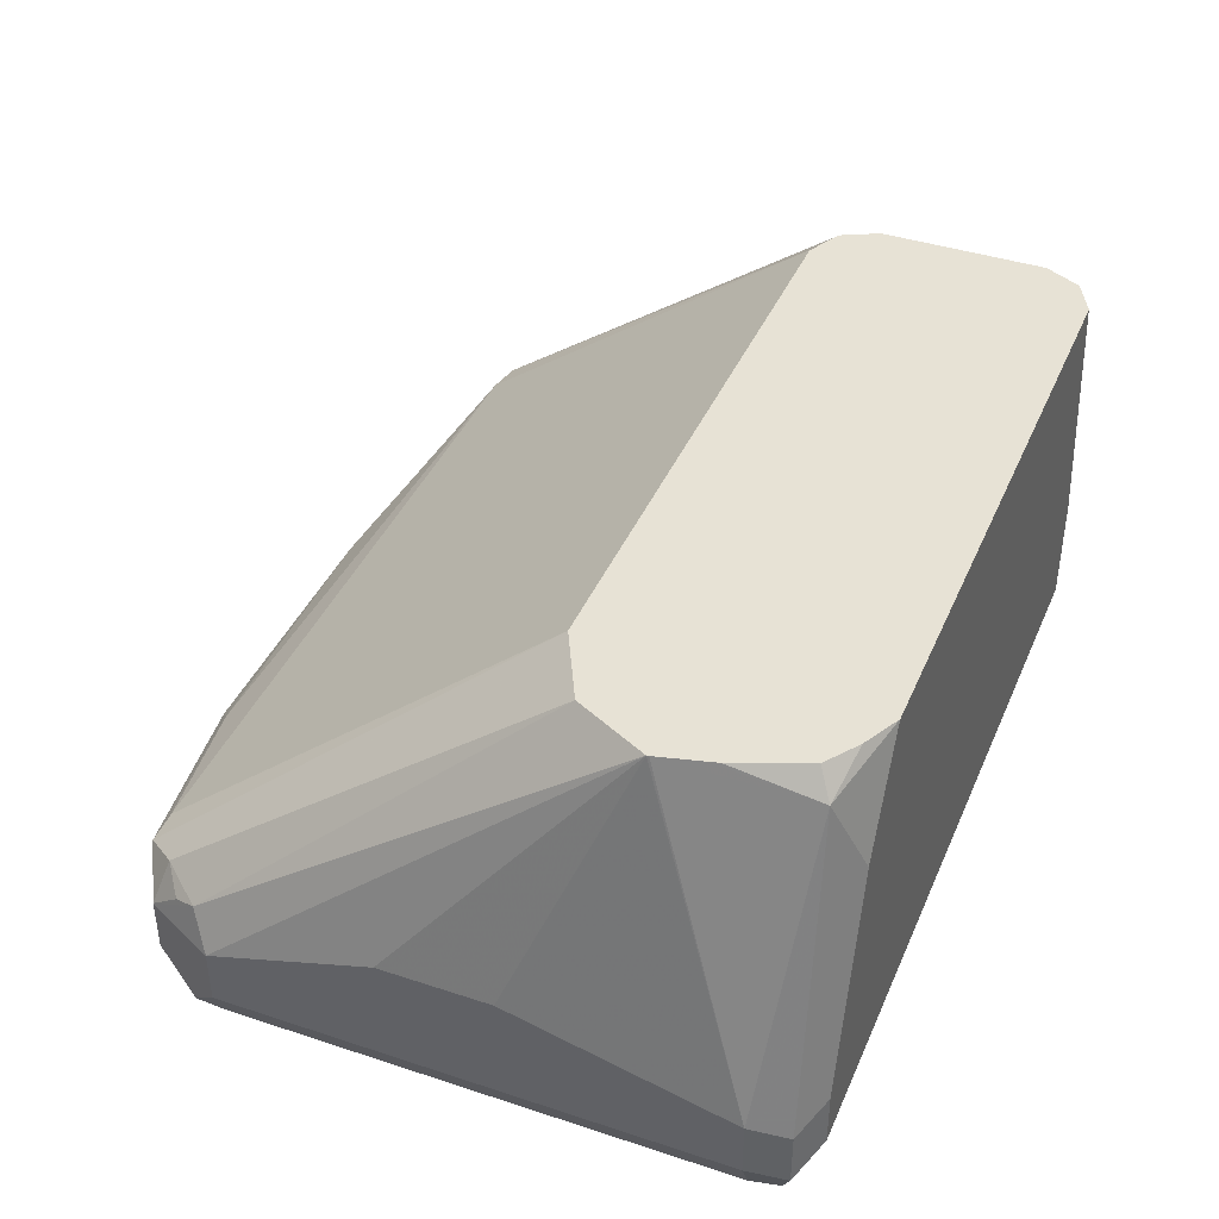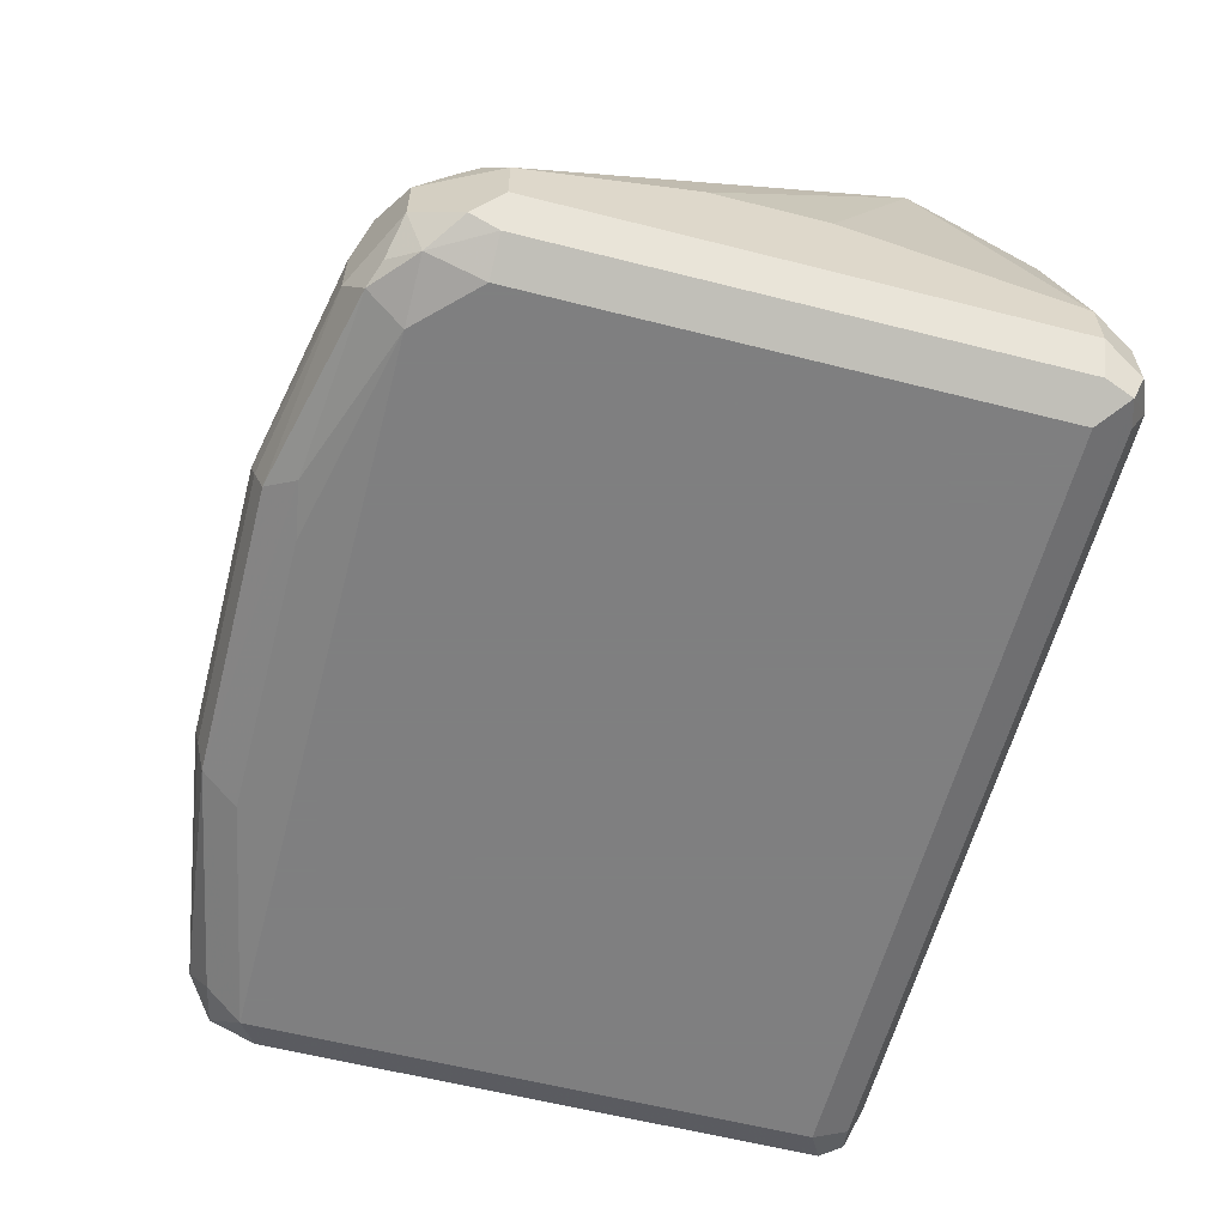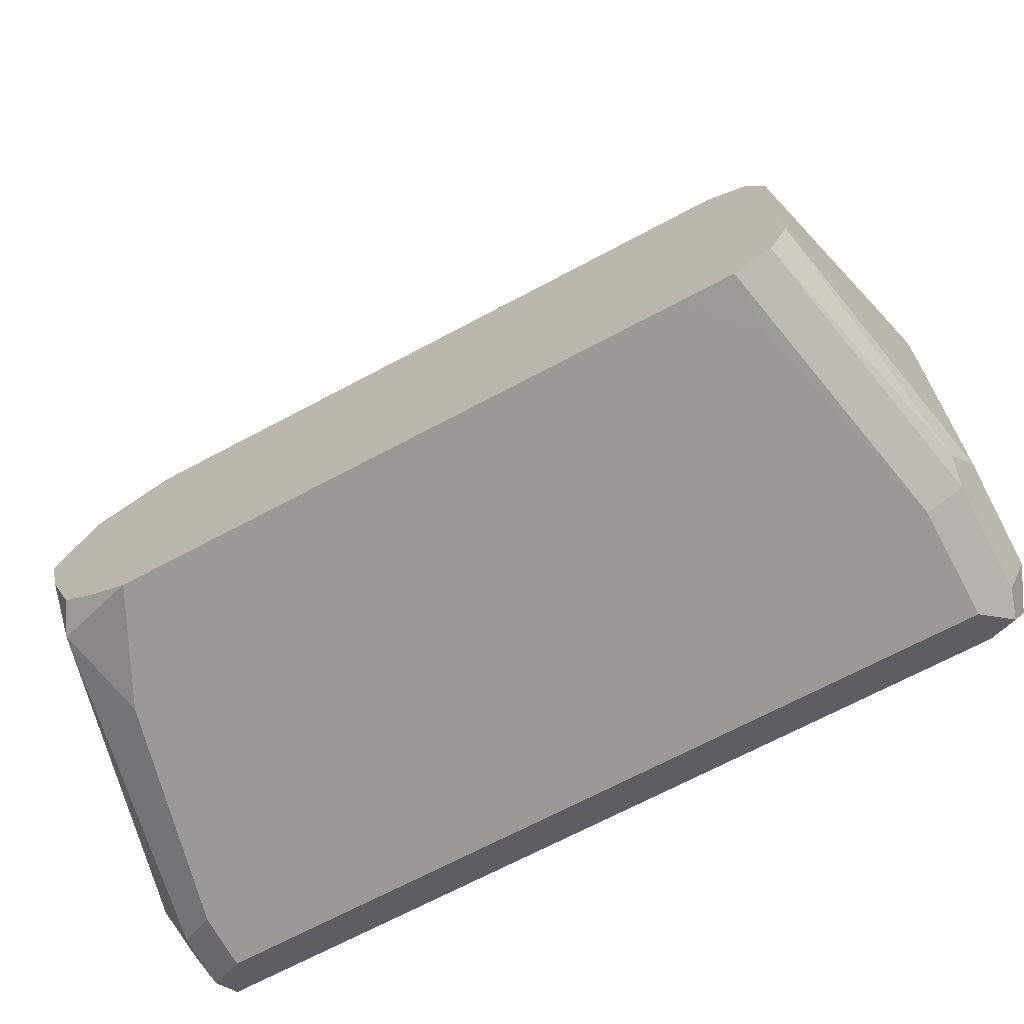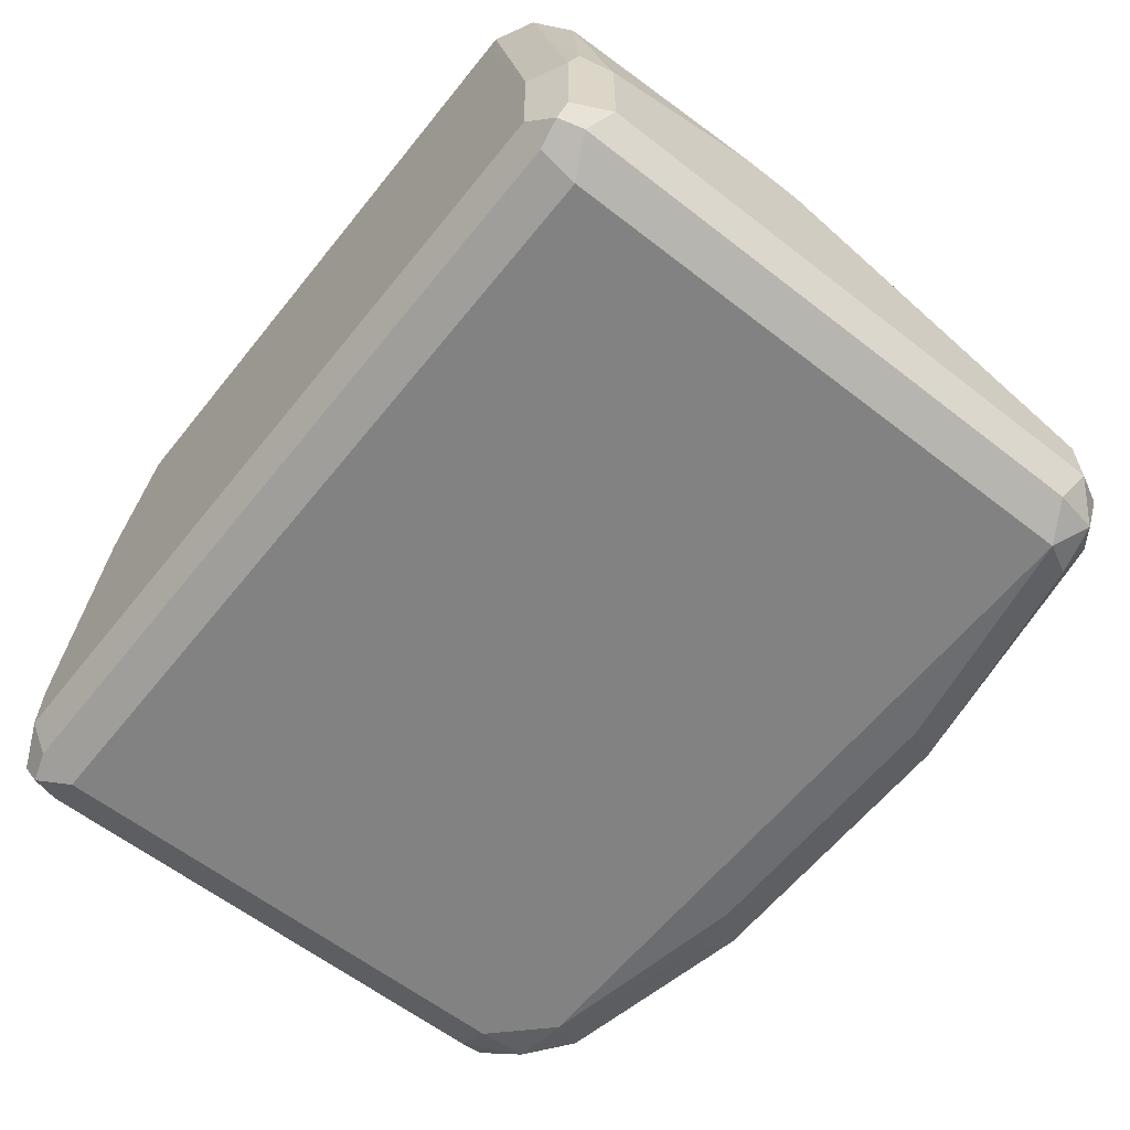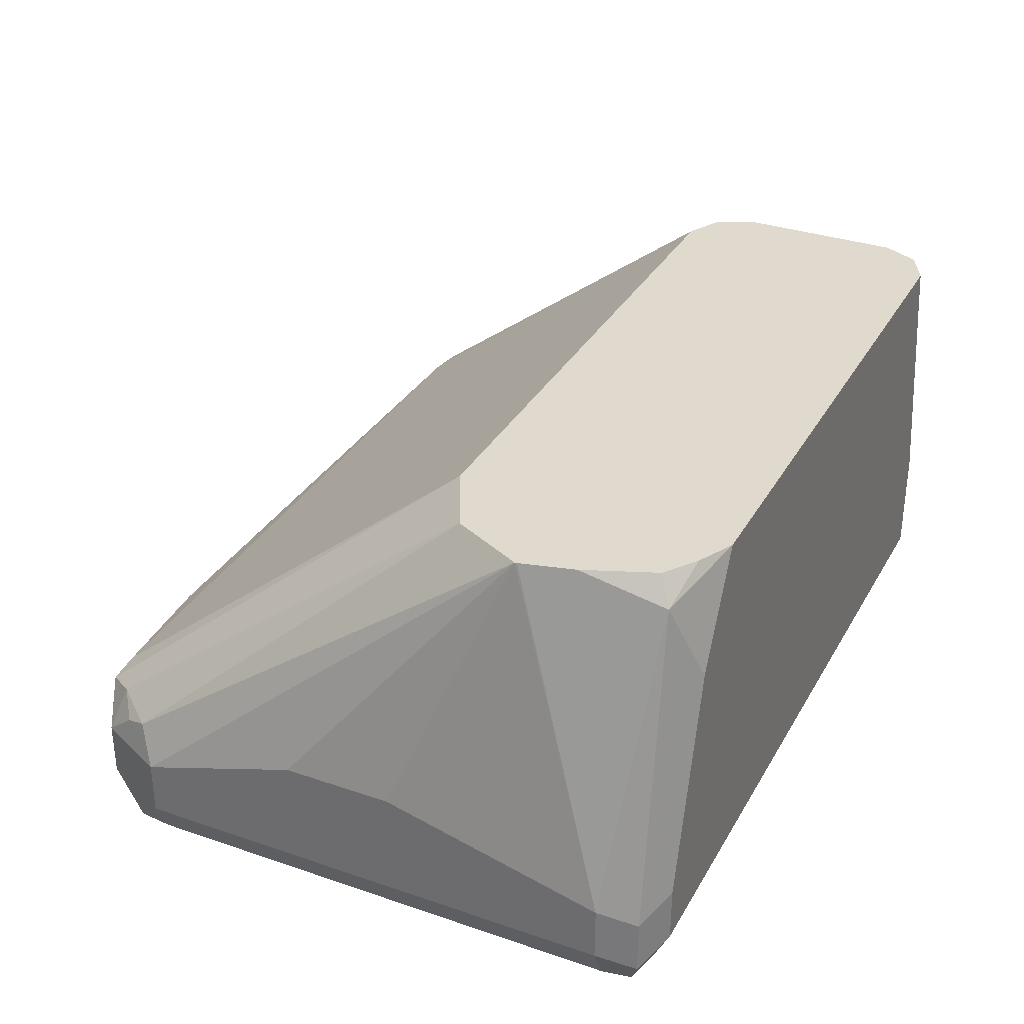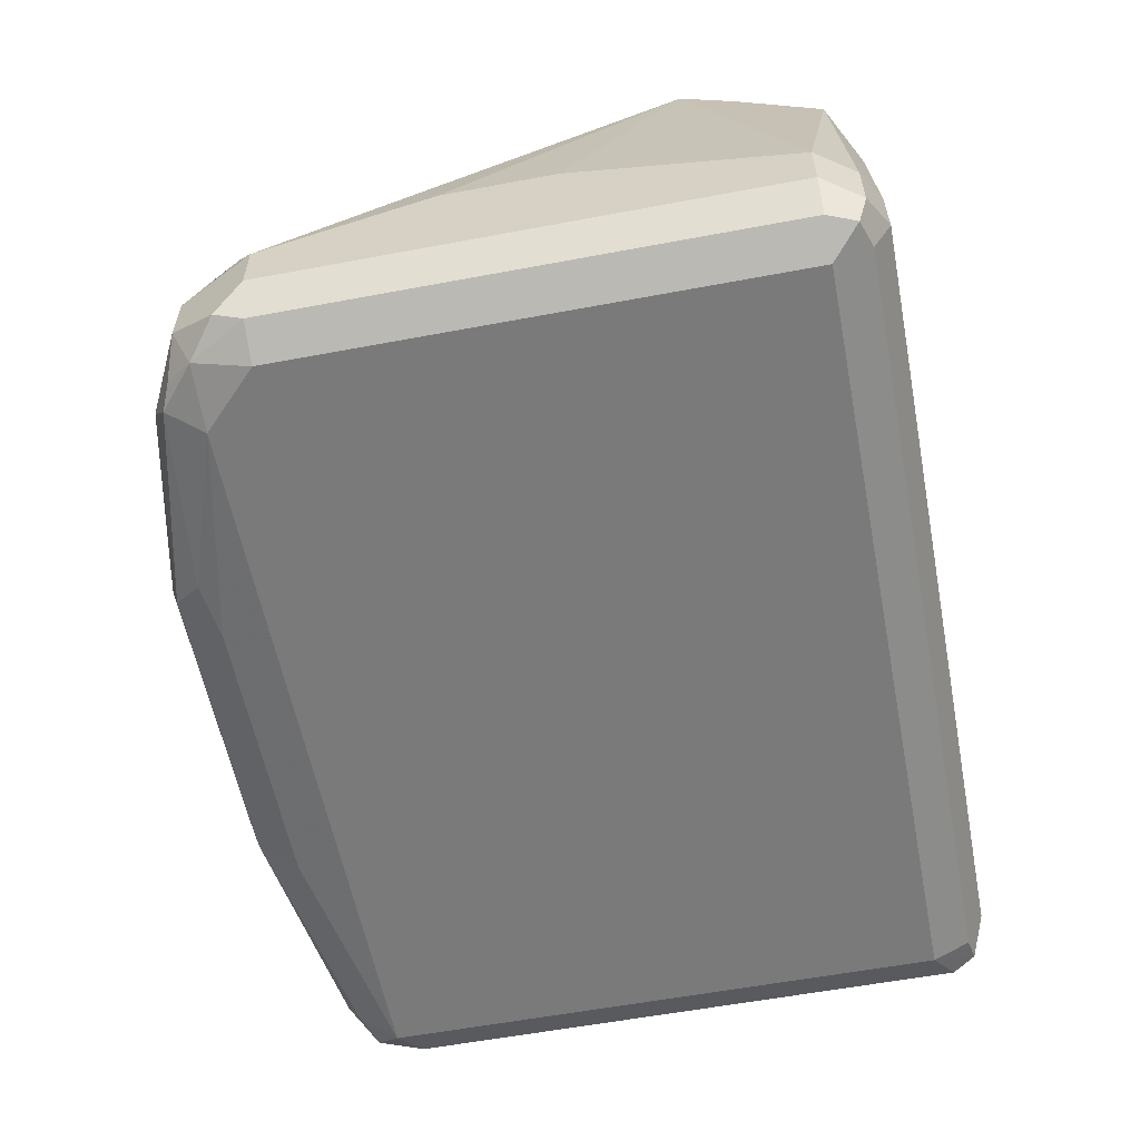
<metadata>
{"format":"obj","ext":"obj","renderer":"f3d","projection":"perspective","resolution":1024,"background":"white","views":[{"elev":40.5,"azim":112.0,"up":"+Y"},{"elev":-59.9,"azim":75.4,"up":"+Y"},{"elev":-69.1,"azim":-151.9,"up":"+Z"},{"elev":-60.7,"azim":-128.5,"up":"+Y"},{"elev":32.6,"azim":115.4,"up":"+Y"},{"elev":-58.1,"azim":101.0,"up":"+Y"}]}
</metadata>
<code>
v 0.1764 -0.7055 -0.2886
v 0.1871 -0.7108 -0.2833
v 0.1764 -0.7215 -0.2886
v 0.1603 -0.6414 -0.2886
v 0.1684 -0.6173 -0.2806
v 0.1924 -0.7055 -0.2726
v 0.1871 -0.7269 -0.2833
v 0.1844 -0.7336 -0.2806
v 0.1764 -0.7322 -0.2833
v -0.04809 -0.7215 -0.2886
v 0.1443 -0.6094 -0.2886
v 0.155 -0.6094 -0.2833
v 0.1644 -0.6094 -0.2766
v 0.1724 -0.6094 -0.2564
v 0.1732 -0.6094 -0.2534
v 0.1737 -0.612 -0.2539
v 0.1737 -0.628 -0.2699
v 0.1763 -0.6094 -0.241
v 0.1763 -0.6094 -0.2404
v 0.1924 -0.6895 -0.2084
v 0.1924 -0.7215 -0.2726
v 0.1871 -0.7322 -0.2726
v 0.1764 -0.7376 -0.2726
v 0.02406 -0.7336 -0.2806
v -0.04809 -0.7322 -0.2833
v -0.0561 -0.7295 -0.2846
v -0.05879 -0.7215 -0.2833
v -0.04809 -0.6895 -0.2886
v -0.01612 -0.6094 -0.2886
v 0.1871 -0.6948 -0.1229
v 0.1924 -0.7055 -0.1283
v 0.1924 -0.6895 -0.1764
v 0.171 -0.6094 -0.2298
v 0.1924 -0.7215 -0.1283
v 0.1871 -0.7322 -0.1283
v 0.1764 -0.7376 -0.1283
v -0.04809 -0.7376 -0.2726
v -0.05879 -0.7322 -0.2779
v -0.06414 -0.7215 -0.2726
v -0.05879 -0.6895 -0.2833
v -0.04274 -0.6094 -0.2833
v -0.03212 -0.6094 -0.2886
v -0.03207 -0.6253 -0.2886
v 0.1656 -0.6094 -0.2191
v 0.1764 -0.6935 -0.1103
v 0.1844 -0.6975 -0.1163
v 0.1817 -0.7055 -0.1069
v 0.1884 -0.7295 -0.1203
v 0.1817 -0.7215 -0.1069
v 0.1784 -0.7336 -0.1123
v 0.1603 -0.7376 -0.1123
v -0.04809 -0.7376 -0.1123
v -0.05879 -0.7322 -0.1176
v -0.06414 -0.7215 -0.1123
v -0.06414 -0.6895 -0.2726
v -0.06012 -0.6814 -0.2806
v -0.04809 -0.6094 -0.2726
v 0.1684 -0.6975 -0.1002
v 0.155 -0.6094 -0.2138
v 0.1603 -0.7055 -0.09621
v 0.1603 -0.7215 -0.09621
v 0.1723 -0.7295 -0.1042
v 0.1657 -0.7322 -0.1016
v 0.1142 -0.7336 -0.09621
v 0.09887 -0.7349 -0.09889
v 0.01871 -0.7349 -0.09889
v 0.02406 -0.7295 -0.0882
v -0.04274 -0.7322 -0.1016
v -0.0561 -0.7295 -0.1042
v -0.06414 -0.7055 -0.1123
v -0.05879 -0.7162 -0.1016
v -0.06414 -0.6734 -0.2245
v -0.04809 -0.6094 -0.2245
v 0.1443 -0.6094 -0.2084
v 0.1603 -0.6948 -0.1016
v 0.1122 -0.7055 -0.0902
v 0.1042 -0.7135 -0.0842
v 0.1069 -0.7215 -0.08552
v 0.1082 -0.7295 -0.0882
v 0.02674 -0.7215 -0.08552
v -0.04809 -0.7215 -0.09621
v -0.06414 -0.6895 -0.1603
v -0.05879 -0.7001 -0.1016
v -0.06414 -0.6734 -0.2084
v -0.0561 -0.6935 -0.1042
v -0.04274 -0.6094 -0.2138
v -0.03207 -0.6094 -0.2084
v -0.04809 -0.6948 -0.1016
v 0.02406 -0.7135 -0.0842
v -0.04809 -0.7055 -0.09621
f 51 63 64
f 48 49 50
f 49 62 50
f 50 62 63
f 47 61 49
f 50 63 51
f 49 61 62
f 51 64 65
f 52 69 53
f 51 66 52
f 52 66 67
f 52 67 68
f 52 68 69
f 53 69 54
f 54 69 71
f 47 60 61
f 54 83 70
f 54 71 83
f 51 65 66
f 47 58 60
f 37 53 38
f 45 47 46
f 34 48 35
f 55 72 57
f 34 49 48
f 35 48 50
f 35 50 36
f 36 50 51
f 37 52 53
f 38 53 54
f 38 54 39
f 39 54 70
f 39 70 82
f 39 82 84
f 39 84 72
f 39 72 55
f 40 55 56
f 40 56 41
f 41 56 57
f 44 58 45
f 44 59 58
f 45 58 47
f 55 57 56
f 75 88 76
f 57 84 73
f 71 90 83
f 73 84 82
f 73 83 85
f 73 85 86
f 74 87 88
f 74 88 75
f 76 88 89
f 76 89 77
f 71 81 90
f 77 89 80
f 80 89 81
f 81 89 90
f 83 90 85
f 85 90 88
f 85 88 87
f 85 87 86
f 88 90 89
f 31 49 34
f 77 80 78
f 70 73 82
f 70 83 73
f 69 81 71
f 58 59 74
f 58 74 75
f 58 75 76
f 58 76 77
f 58 77 60
f 60 77 61
f 61 63 62
f 61 77 78
f 61 78 79
f 61 79 63
f 63 79 64
f 64 79 67
f 64 67 66
f 64 66 65
f 67 80 81
f 67 81 68
f 67 79 78
f 67 78 80
f 68 81 69
f 57 72 84
f 31 47 49
f 30 45 46
f 30 46 47
f 5 15 16
f 5 16 17
f 5 17 6
f 6 18 19
f 6 19 20
f 6 20 32
f 6 32 31
f 6 31 34
f 5 14 15
f 6 34 21
f 6 16 18
f 7 21 22
f 7 22 8
f 8 22 23
f 8 23 37
f 8 37 24
f 8 24 25
f 8 25 9
f 6 17 16
f 5 13 14
f 5 12 13
f 5 11 12
f 30 47 31
f 1 2 7
f 1 7 3
f 1 3 10
f 1 10 28
f 1 28 43
f 1 43 29
f 1 29 11
f 1 11 4
f 1 4 5
f 1 5 2
f 2 6 21
f 2 21 7
f 3 7 8
f 3 8 9
f 3 9 25
f 3 25 26
f 3 26 10
f 4 11 5
f 10 26 27
f 10 27 40
f 2 5 6
f 11 29 42
f 22 35 36
f 22 36 23
f 23 36 51
f 23 51 52
f 23 52 37
f 24 37 25
f 25 37 26
f 26 38 27
f 21 35 22
f 26 37 38
f 27 39 55
f 28 41 42
f 28 42 43
f 28 40 41
f 29 43 42
f 30 33 44
f 30 44 45
f 10 40 28
f 27 38 39
f 21 34 35
f 27 55 40
f 19 32 20
f 11 42 41
f 19 33 30
f 11 41 57
f 11 57 73
f 11 73 86
f 11 87 74
f 11 74 59
f 11 59 44
f 11 44 33
f 11 86 87
f 11 19 18
f 11 18 15
f 11 15 14
f 19 31 32
f 11 14 13
f 11 13 12
f 15 18 16
f 11 33 19
f 19 30 31

</code>
